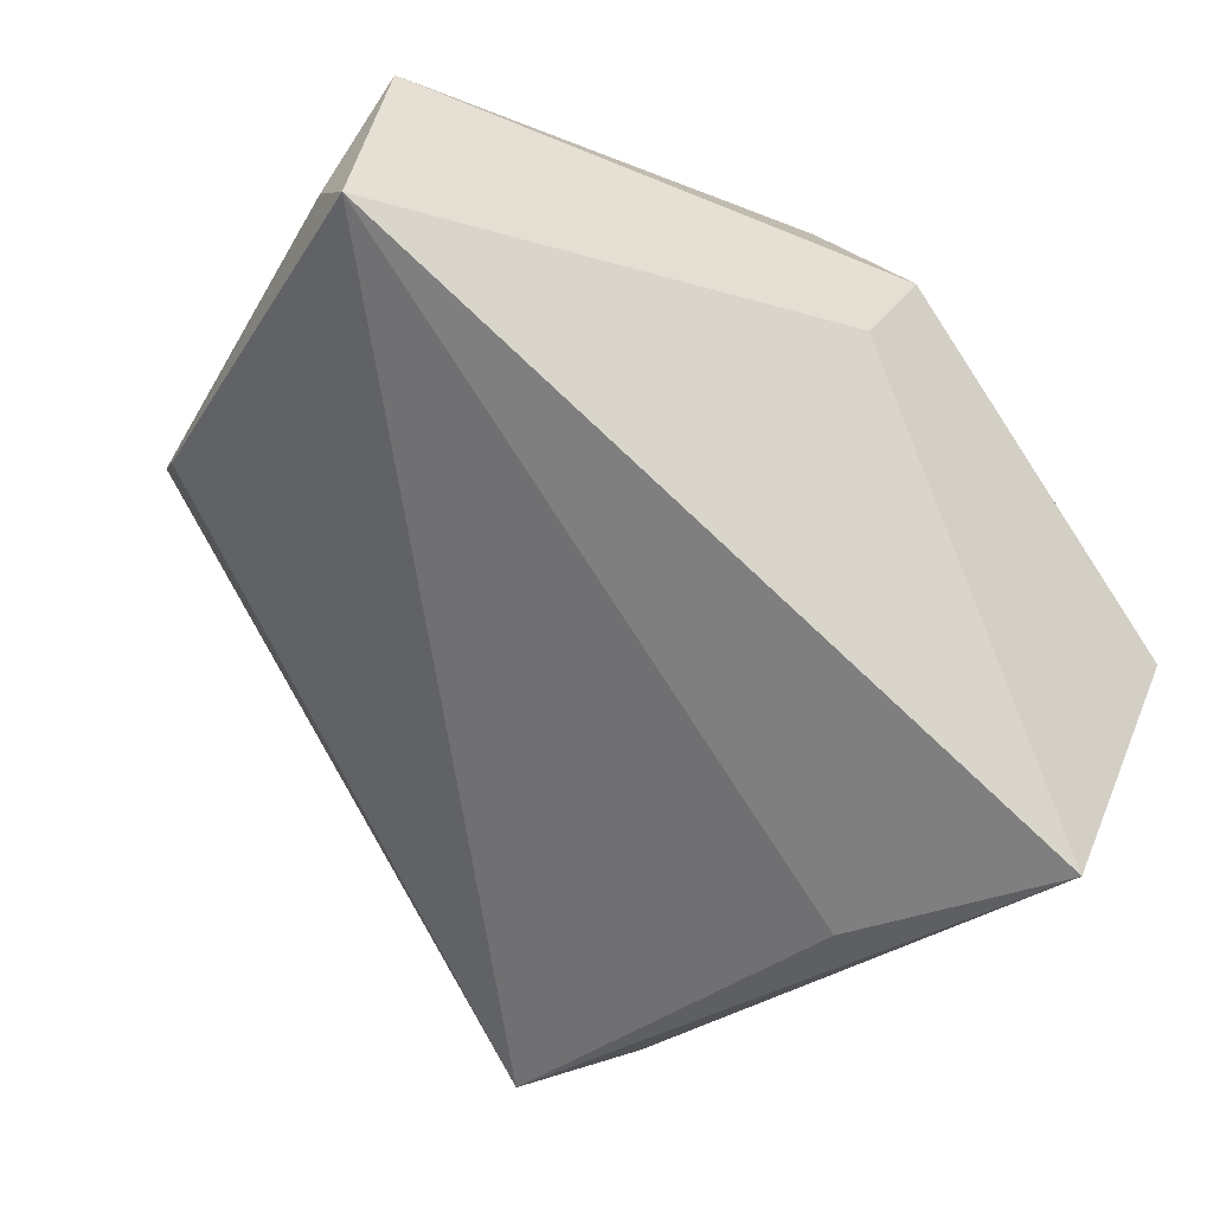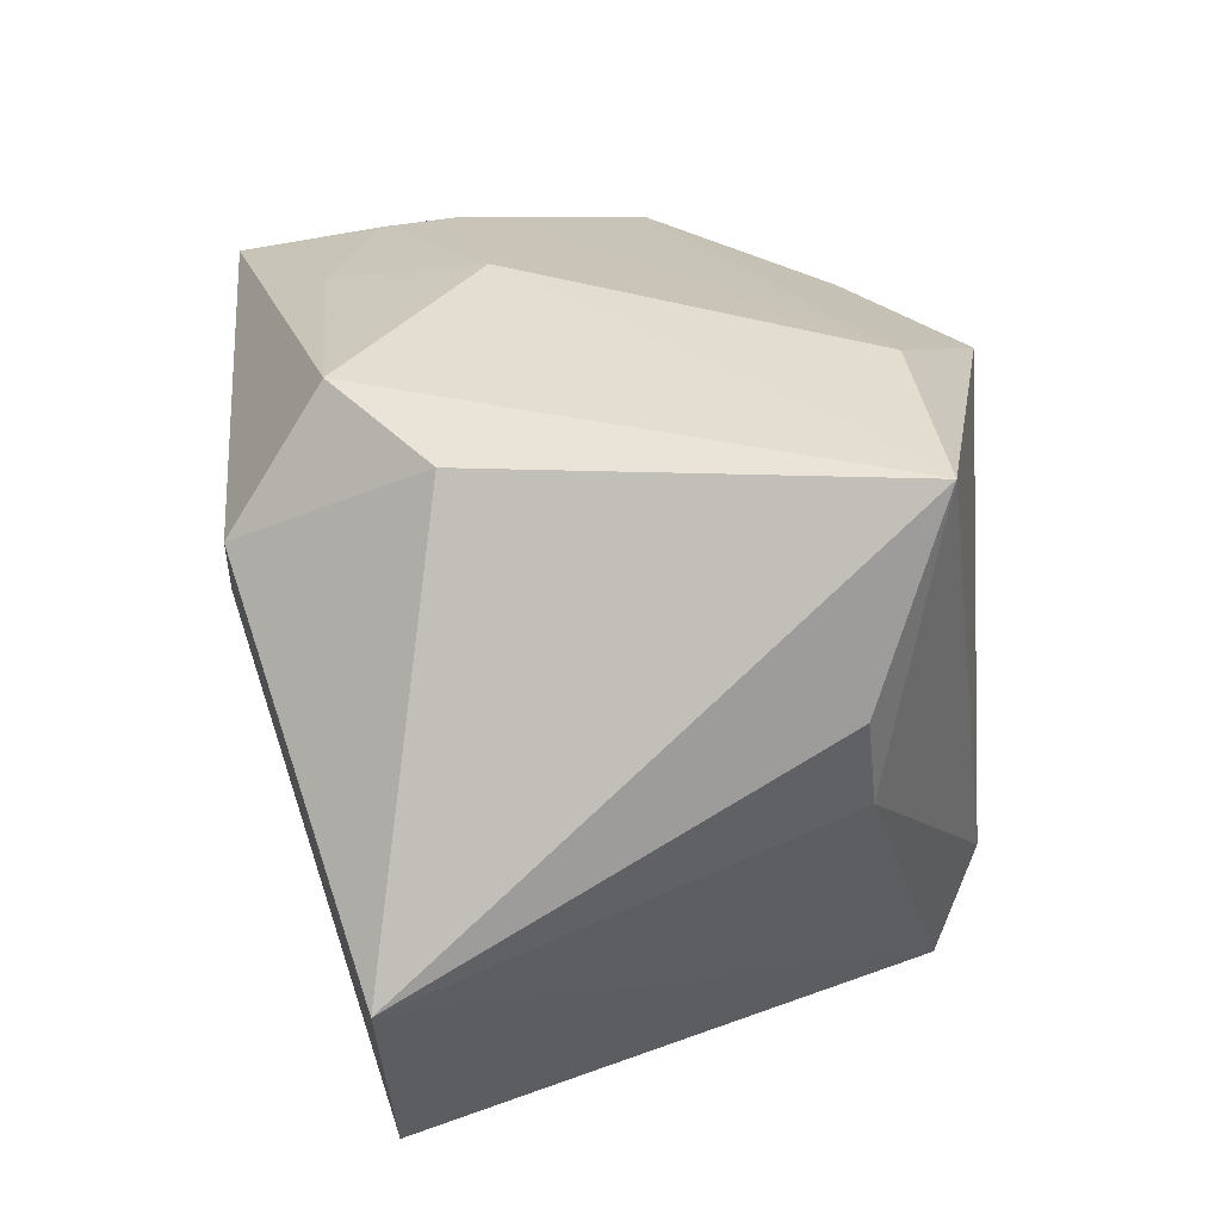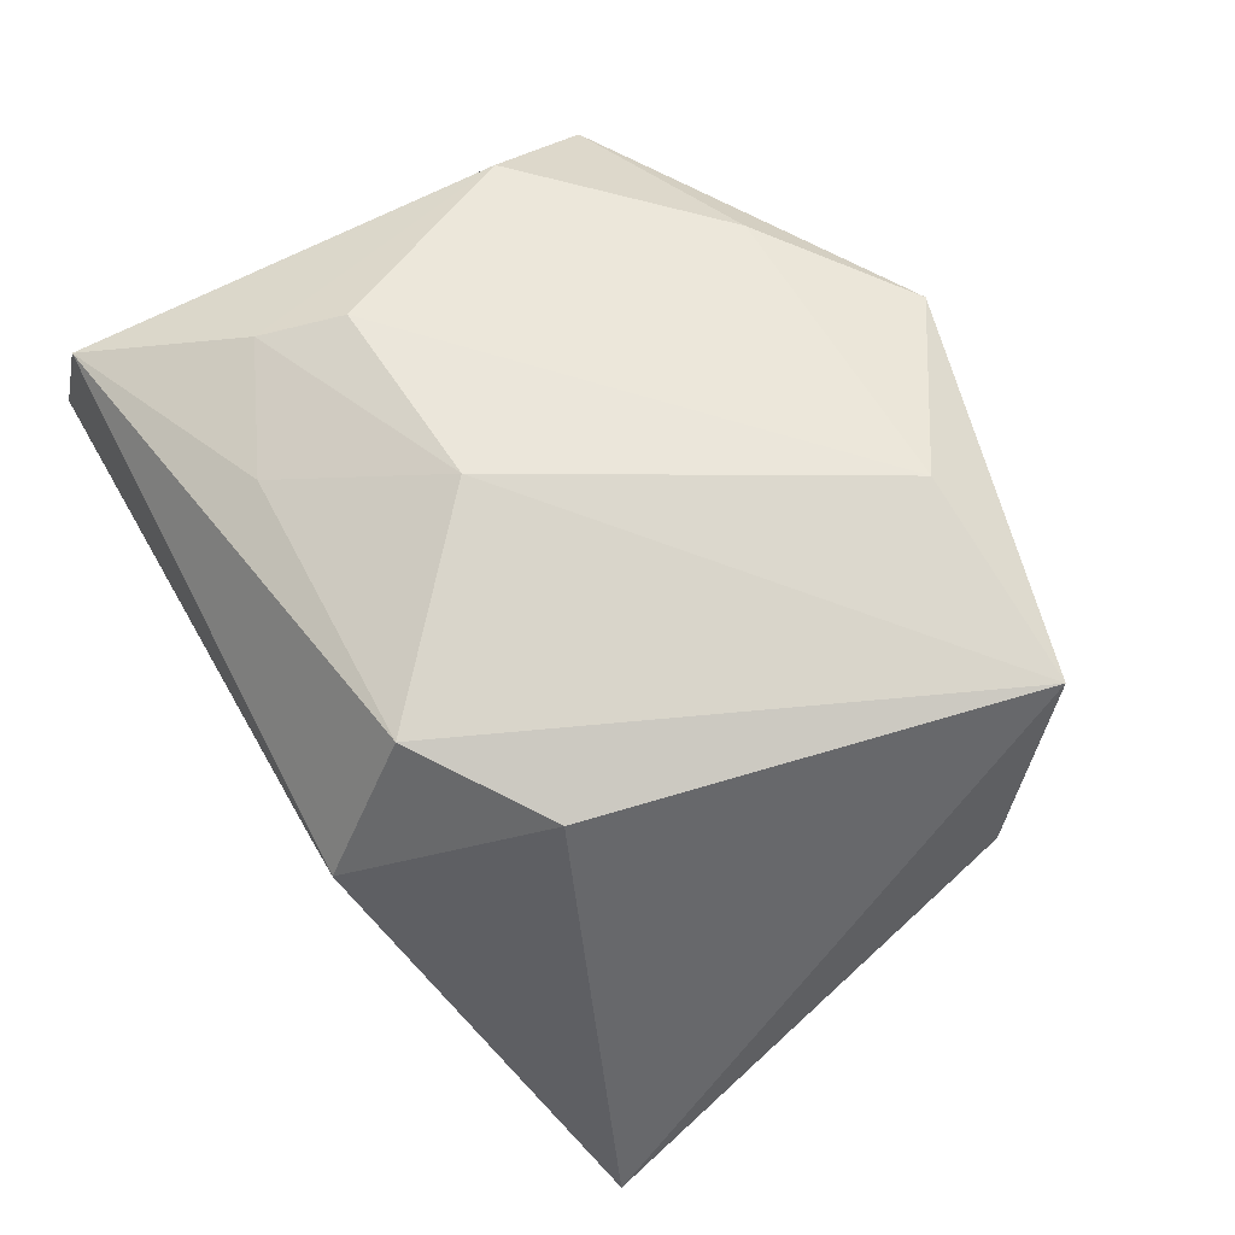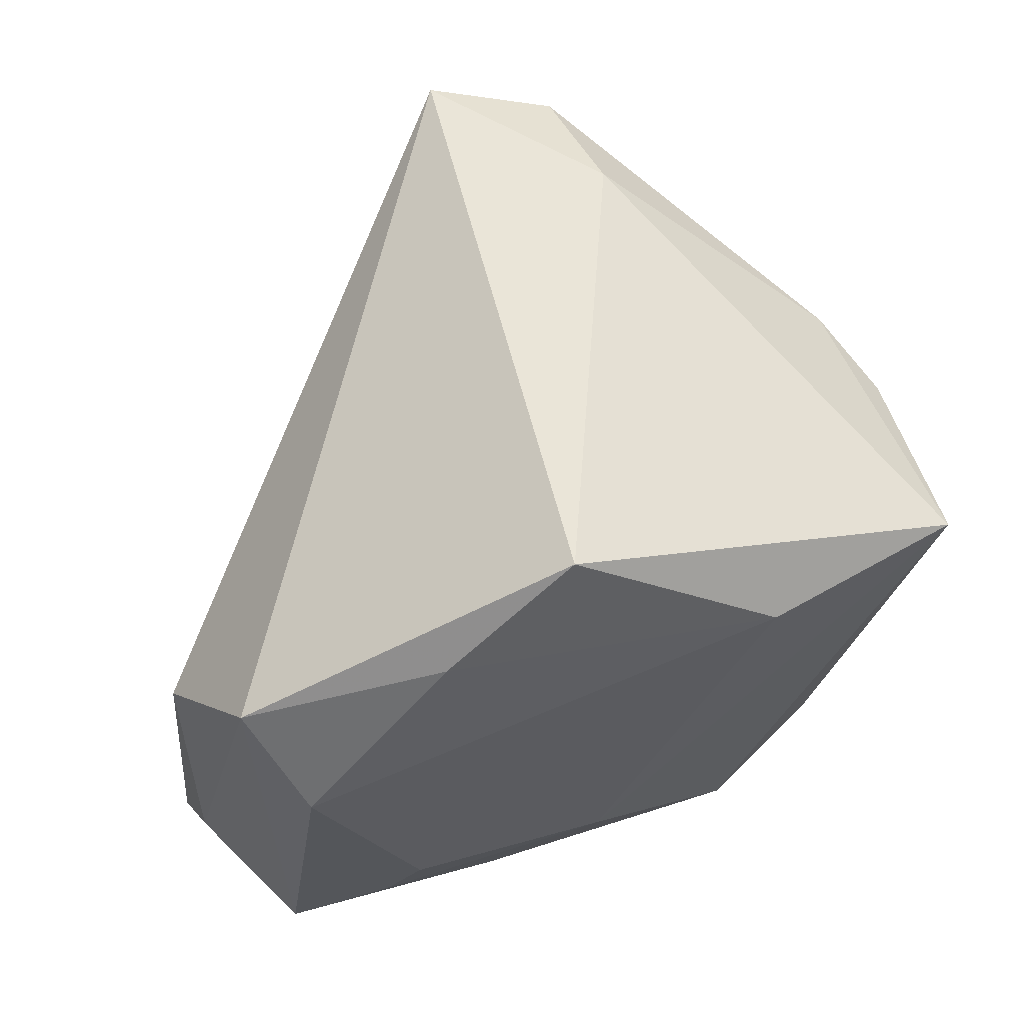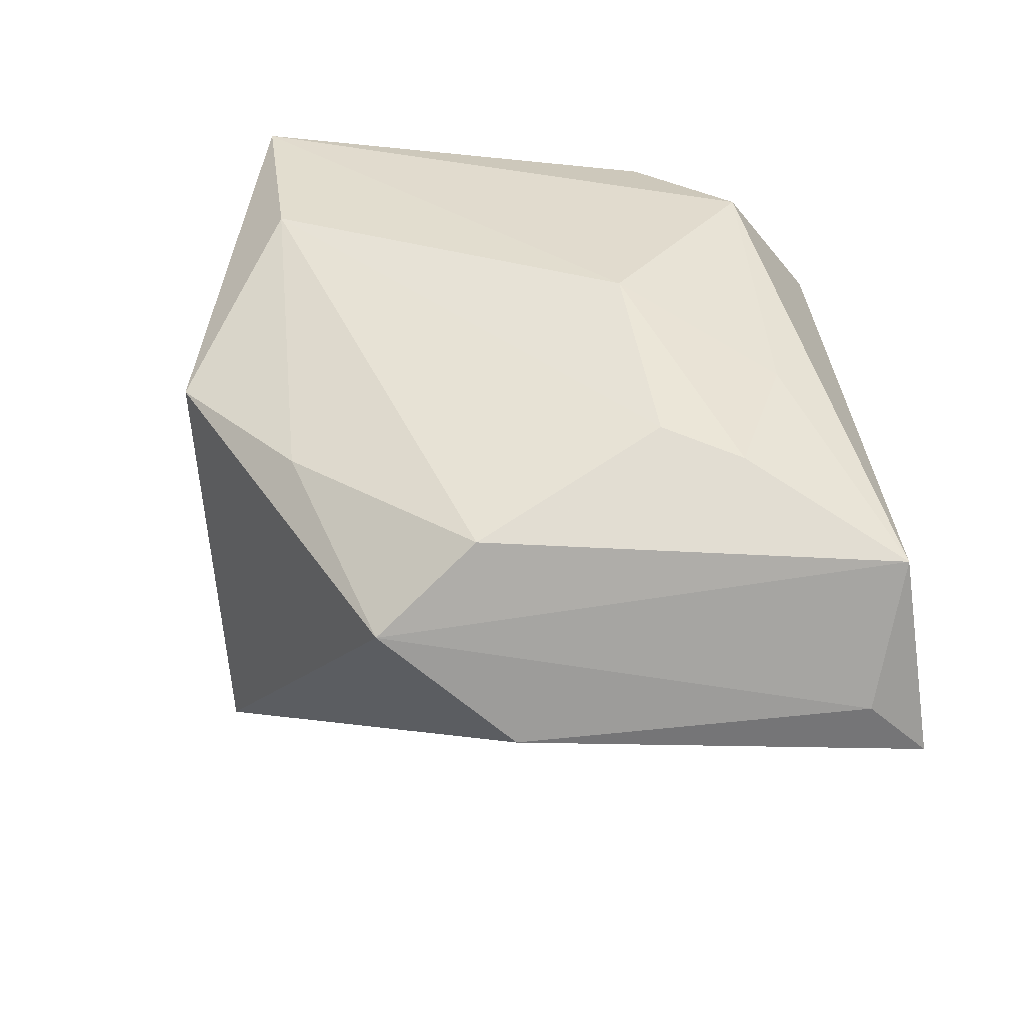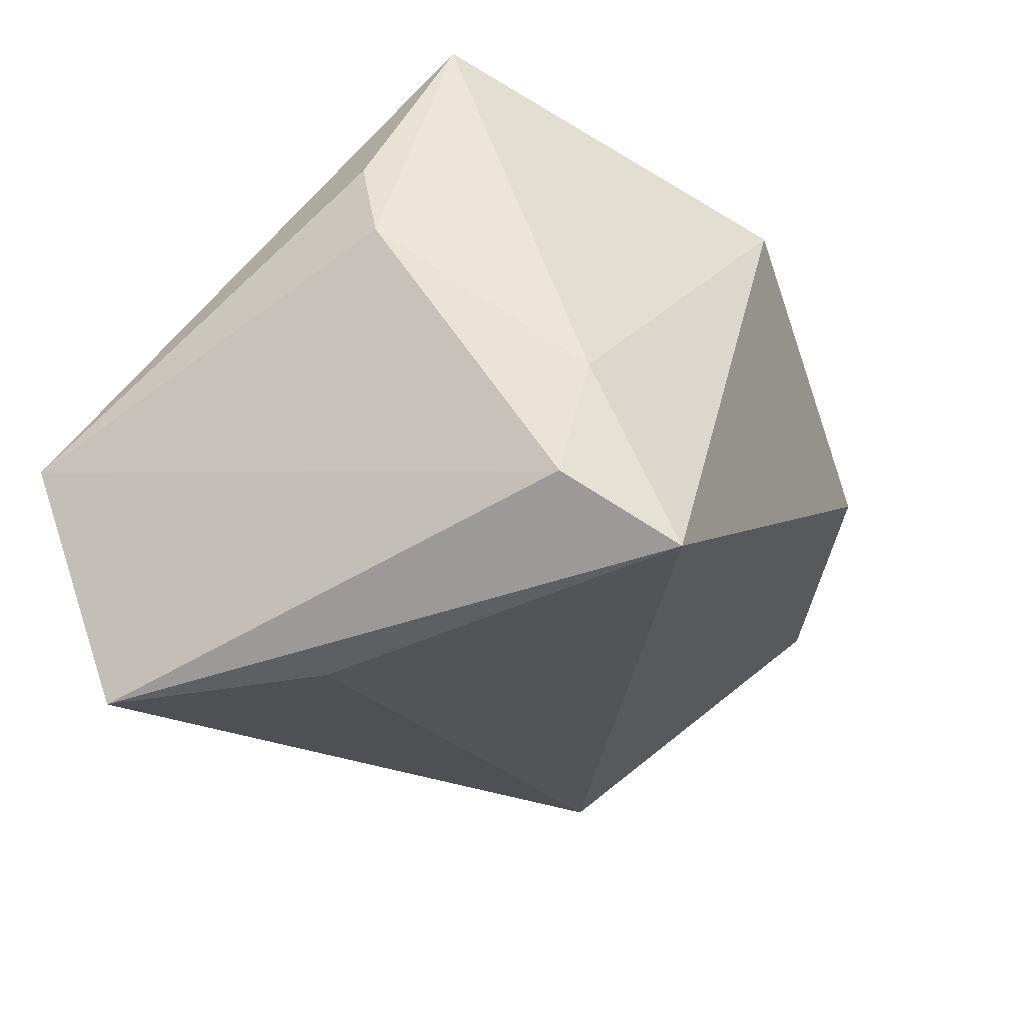
<metadata>
{"format":"obj","ext":"obj","renderer":"f3d","projection":"perspective","resolution":1024,"background":"white","views":[{"elev":-39.3,"azim":-30.7,"up":"+Z"},{"elev":36.0,"azim":82.7,"up":"+Z"},{"elev":73.4,"azim":60.2,"up":"+Z"},{"elev":63.9,"azim":-30.2,"up":"+Y"},{"elev":34.5,"azim":-97.6,"up":"+Z"},{"elev":-43.5,"azim":136.6,"up":"+Z"}]}
</metadata>
<code>
v -0.03515 -0.01064 0.02873
v 0.04115 0.02137 0.01226
v 0.02227 -0.01789 0.03239
v -0.03881 -0.01969 0.02612
v -0.04831 0.02337 0.01214
v 0.007783 -0.02788 0.03445
v 0.02209 0.03549 -0.03686
v 0.005571 -0.03898 0.00813
v -0.05514 -0.03227 0.001516
v -0.009789 0.04299 0.02232
v 0.03748 -0.02573 -0.04247
v -0.01242 -0.009626 0.03493
v 0.03978 0.0228 0.0008918
v 0.03432 0.02974 0.03493
v -0.05562 -0.03898 -0.004852
v 0.05074 -0.02795 -0.01132
v 0.008588 0.04076 -0.04311
v -0.04528 0.01167 0.02191
v 0.02206 -0.003574 -0.0425
v -0.0528 0.008197 -0.0009487
v 0.01028 0.0297 0.03472
v -0.02617 0.03099 0.02189
v 0.01268 -0.03898 0.01905
v -0.02427 -0.02667 0.02791
v 0.0211 0.03955 -0.0223
v -0.05007 -0.03645 0.01811
f 5 17 20
f 20 17 15
f 11 15 19
f 19 17 11
f 15 17 19
f 10 17 5
f 5 20 9
f 9 20 15
f 25 10 14
f 17 10 25
f 14 13 25
f 22 10 5
f 2 13 14
f 8 15 11
f 8 23 15
f 15 23 26
f 26 9 15
f 5 9 26
f 7 25 13
f 11 17 7
f 17 25 7
f 14 10 21
f 10 22 21
f 21 12 14
f 16 2 14
f 16 8 11
f 23 8 16
f 13 2 16
f 11 7 16
f 16 7 13
f 18 22 5
f 18 21 22
f 5 26 18
f 18 26 4
f 6 26 23
f 14 12 6
f 4 12 1
f 1 18 4
f 12 21 1
f 21 18 1
f 4 26 24
f 26 6 24
f 24 12 4
f 24 6 12
f 23 16 3
f 3 6 23
f 3 16 14
f 14 6 3

</code>
